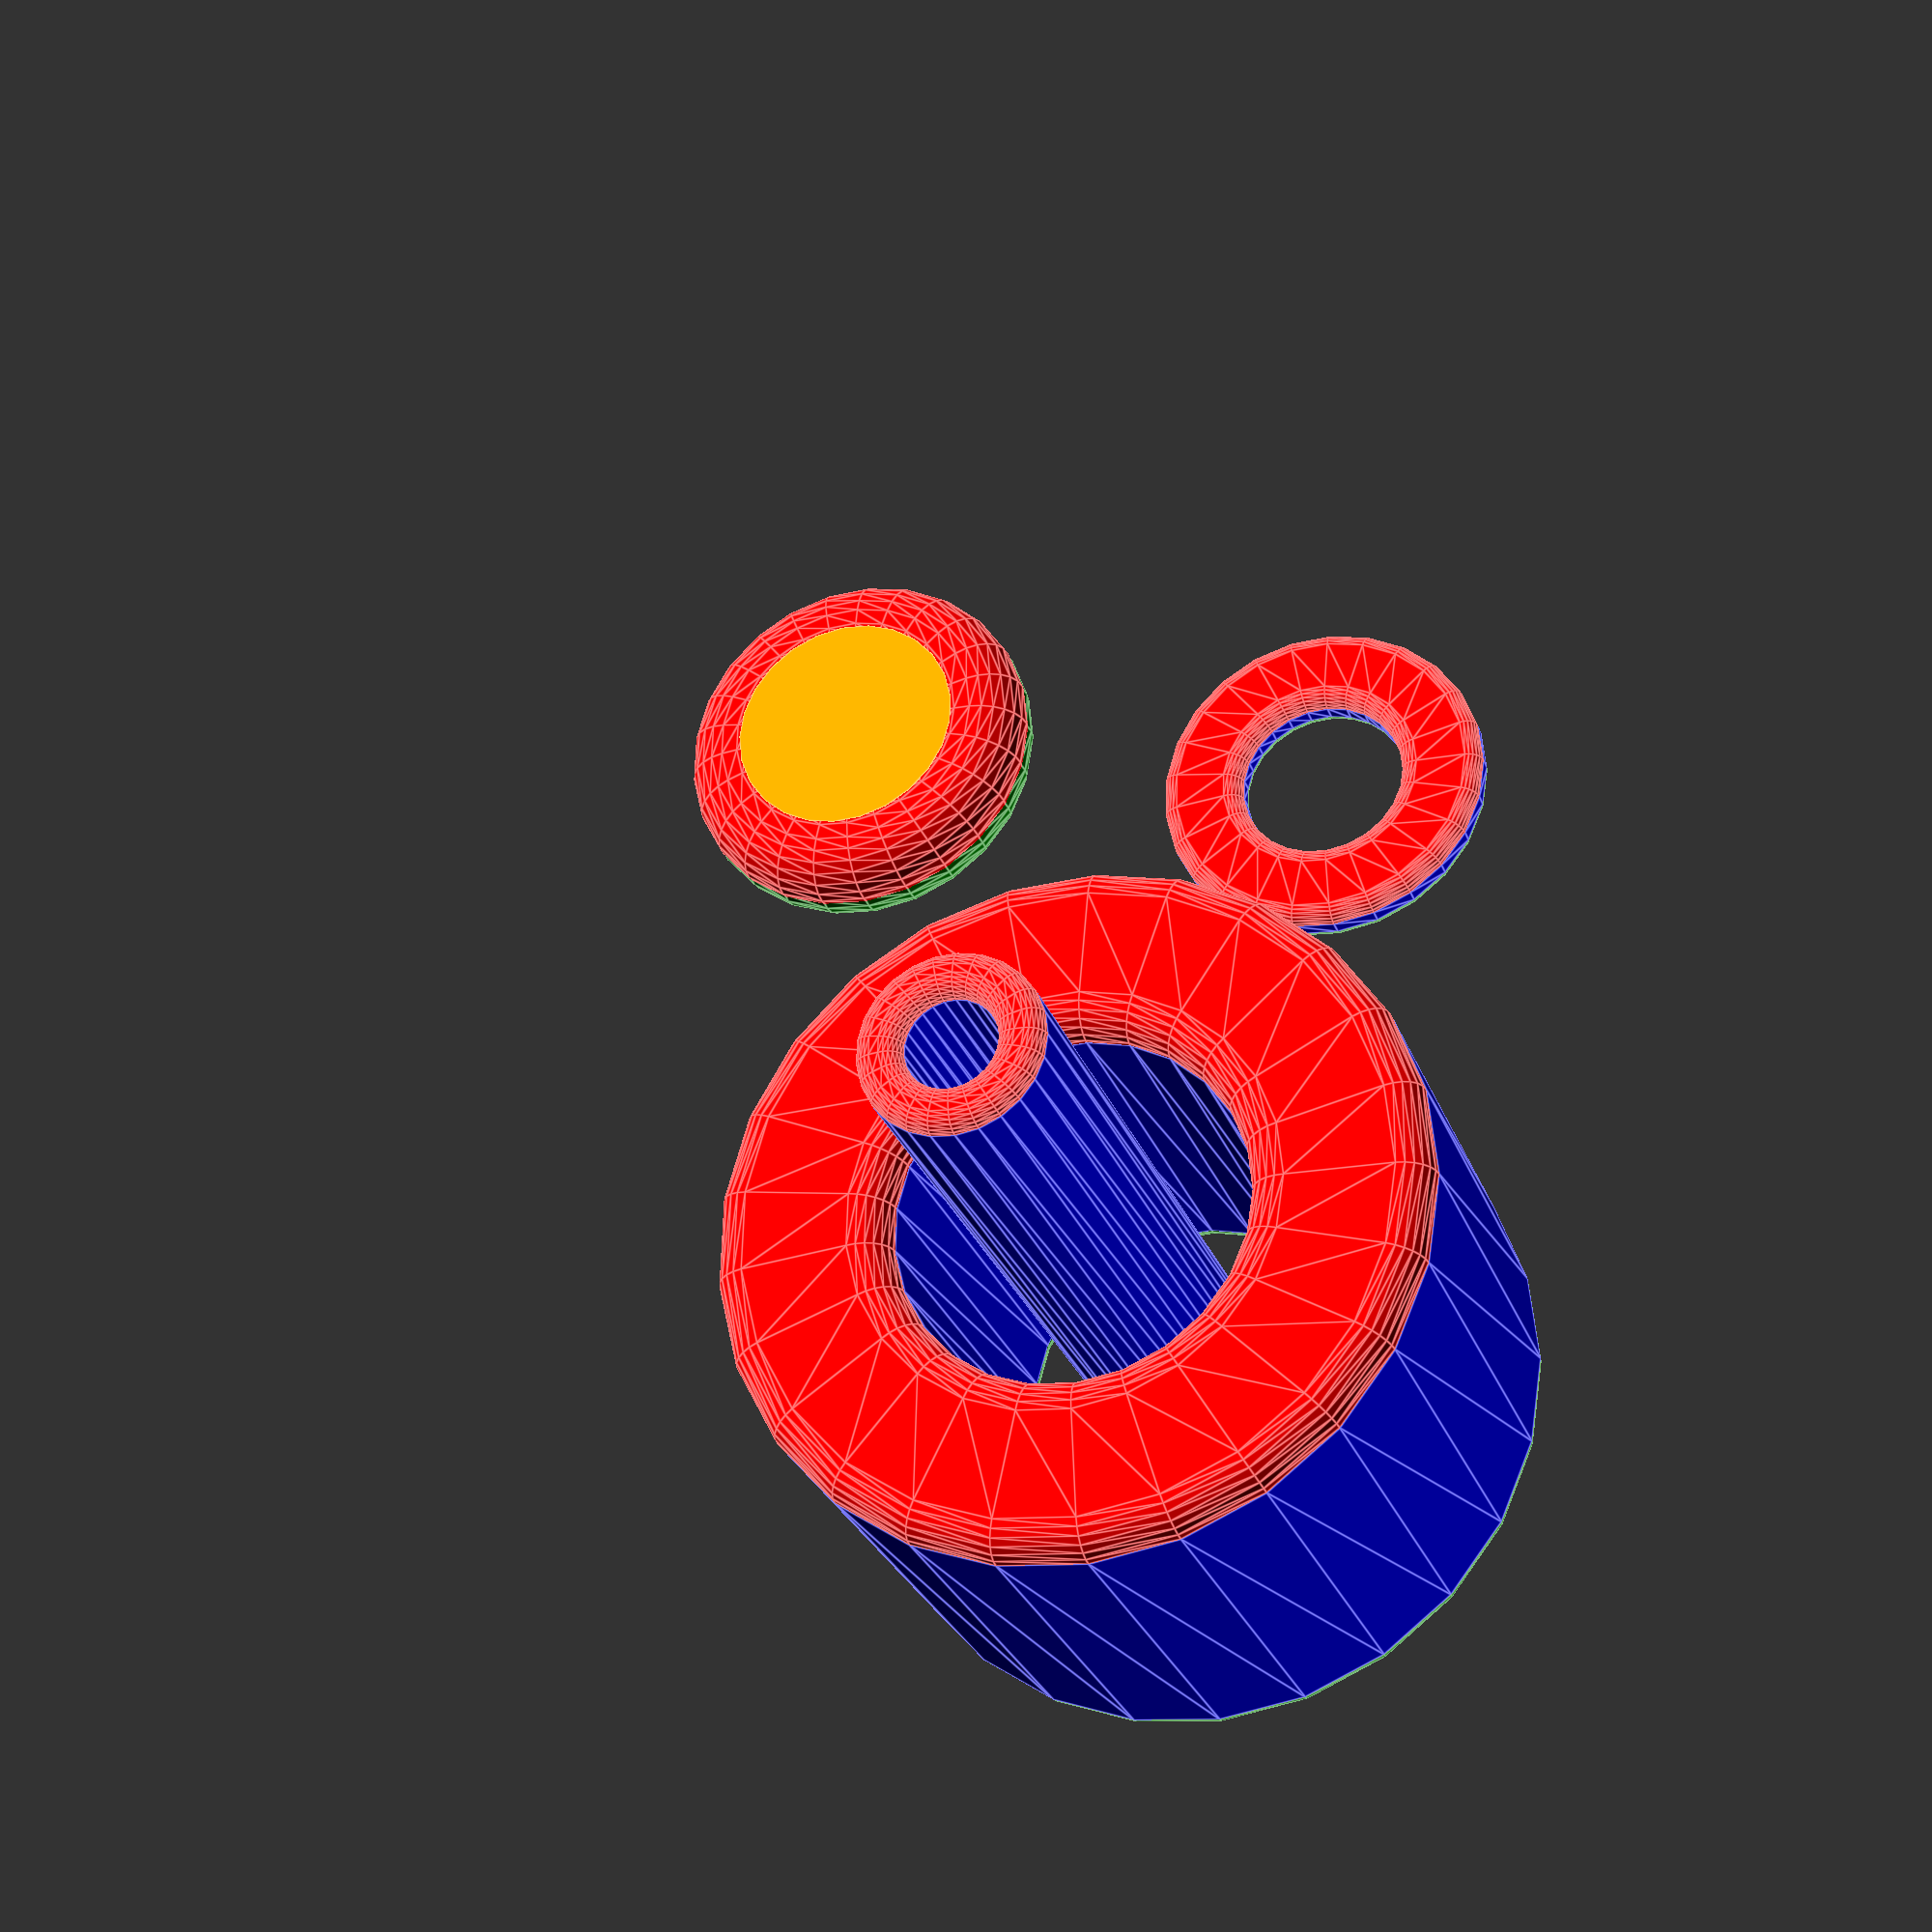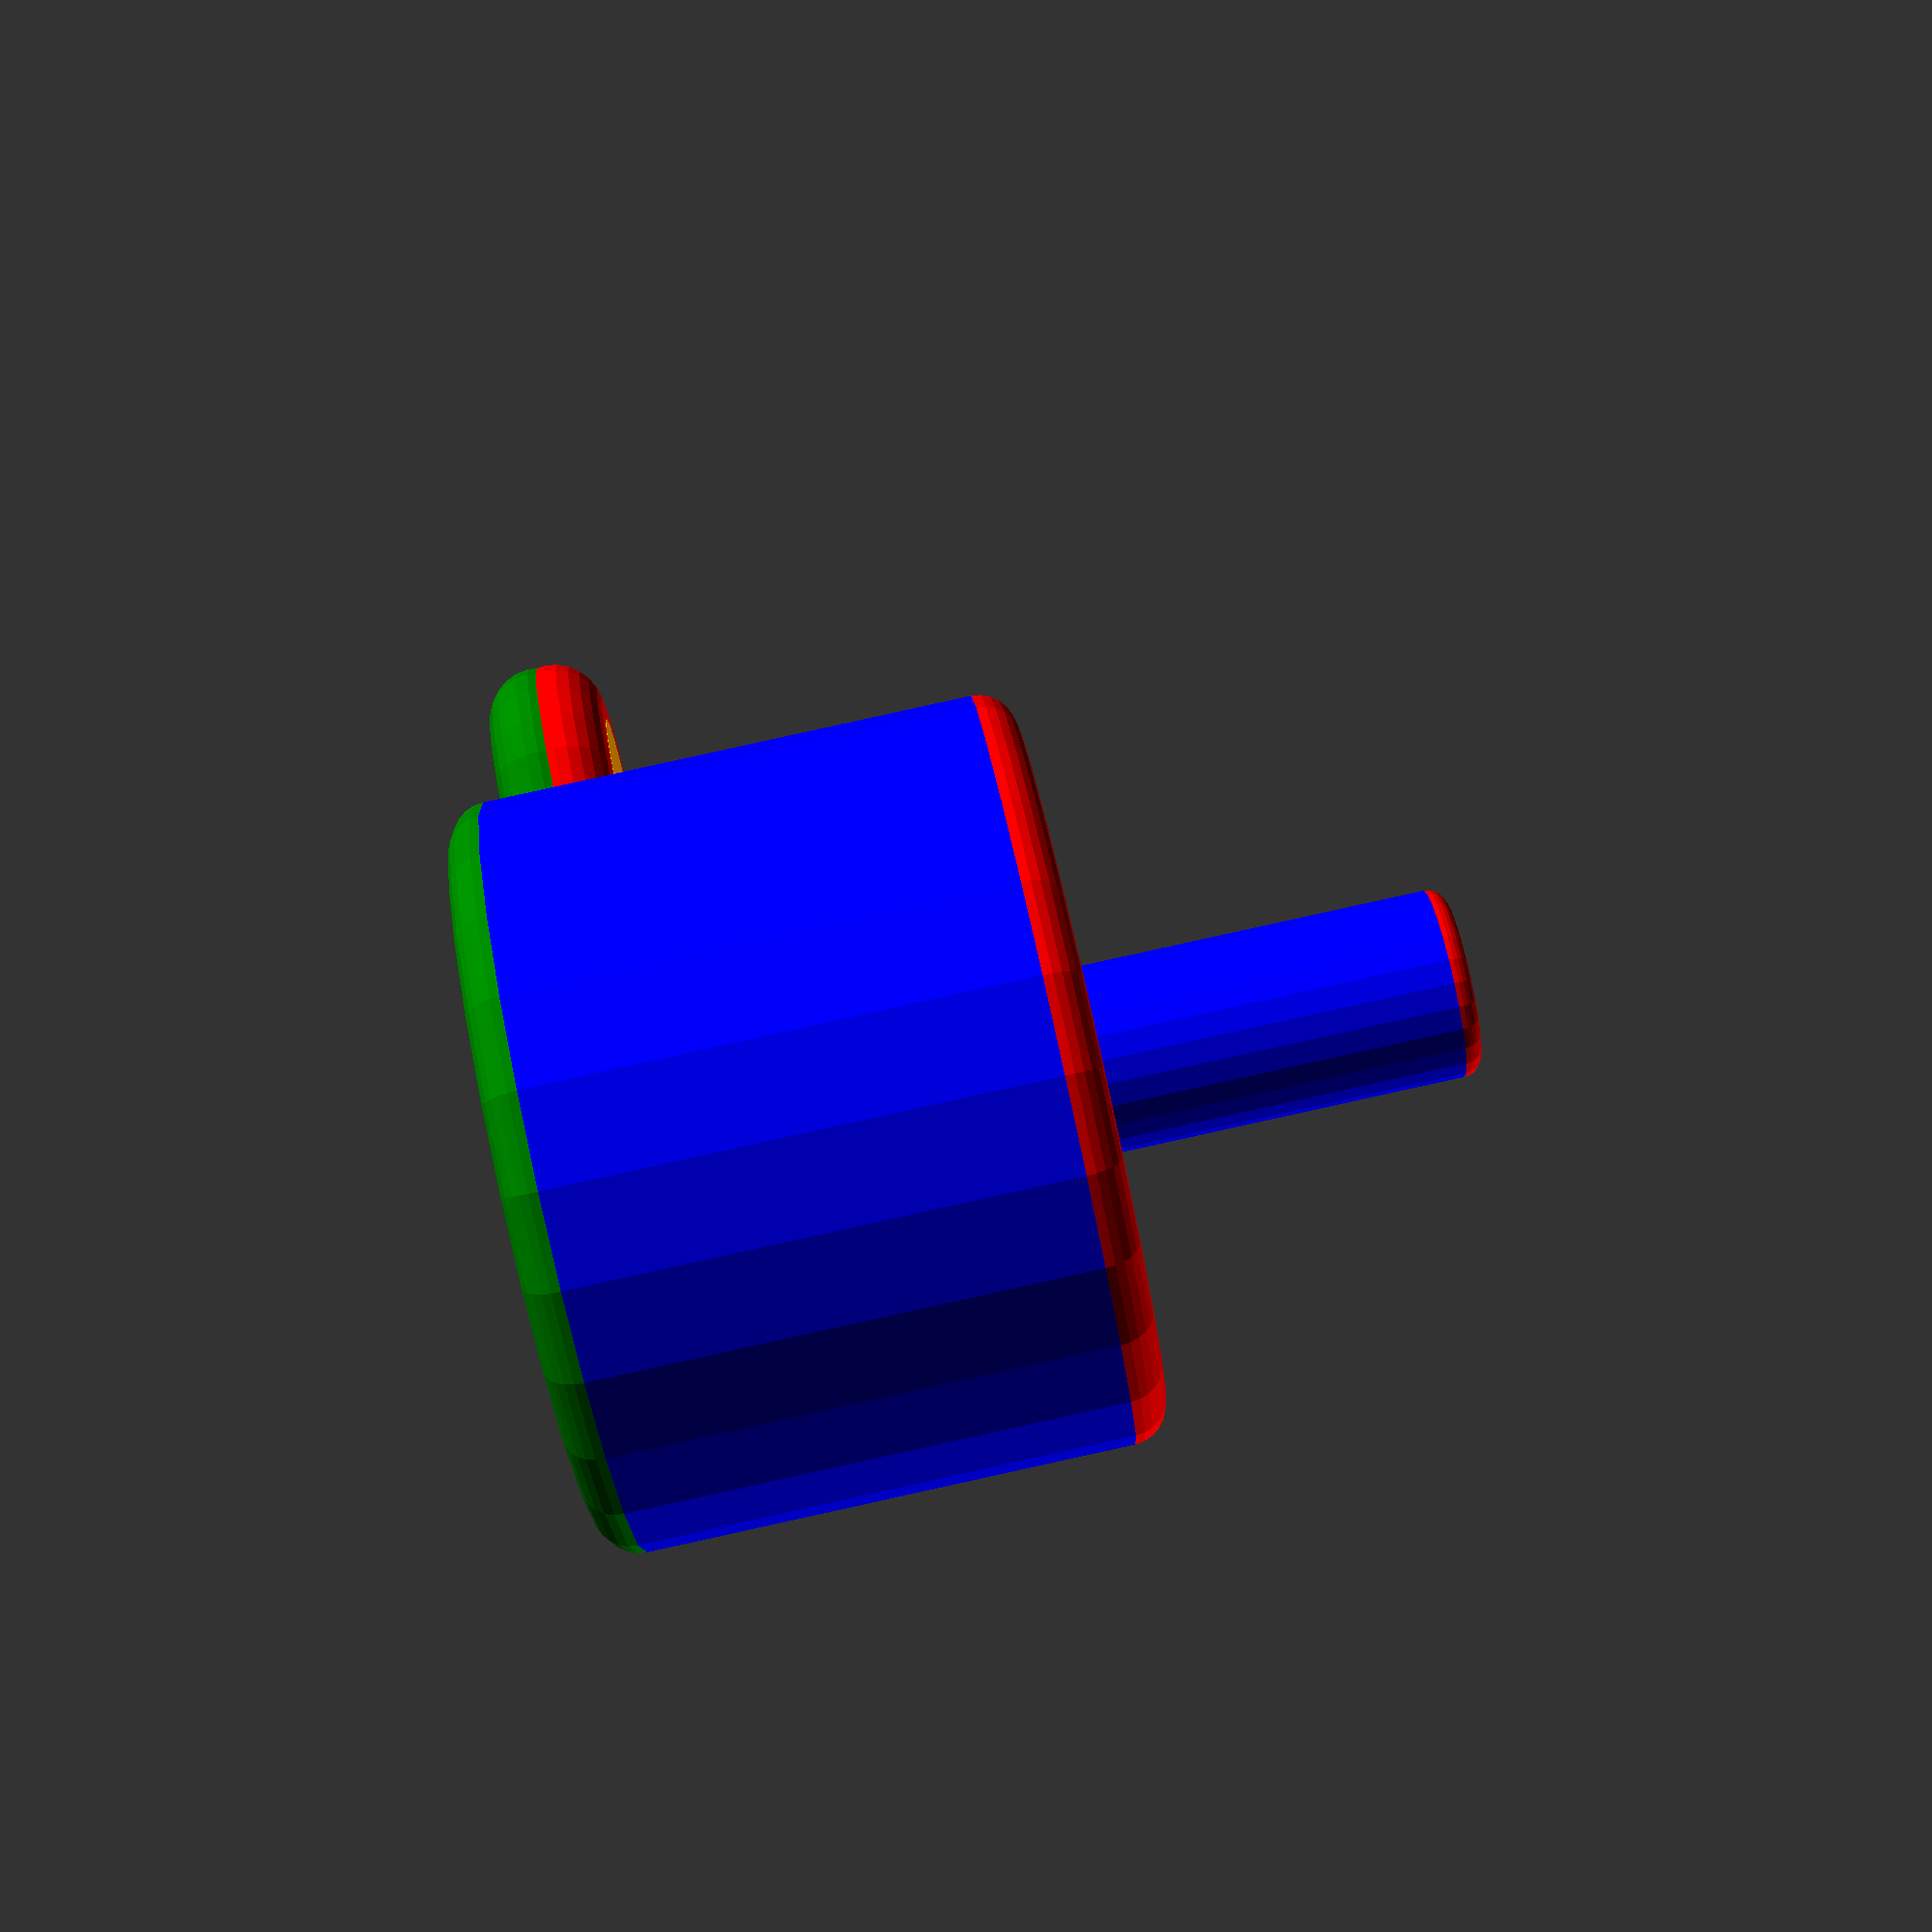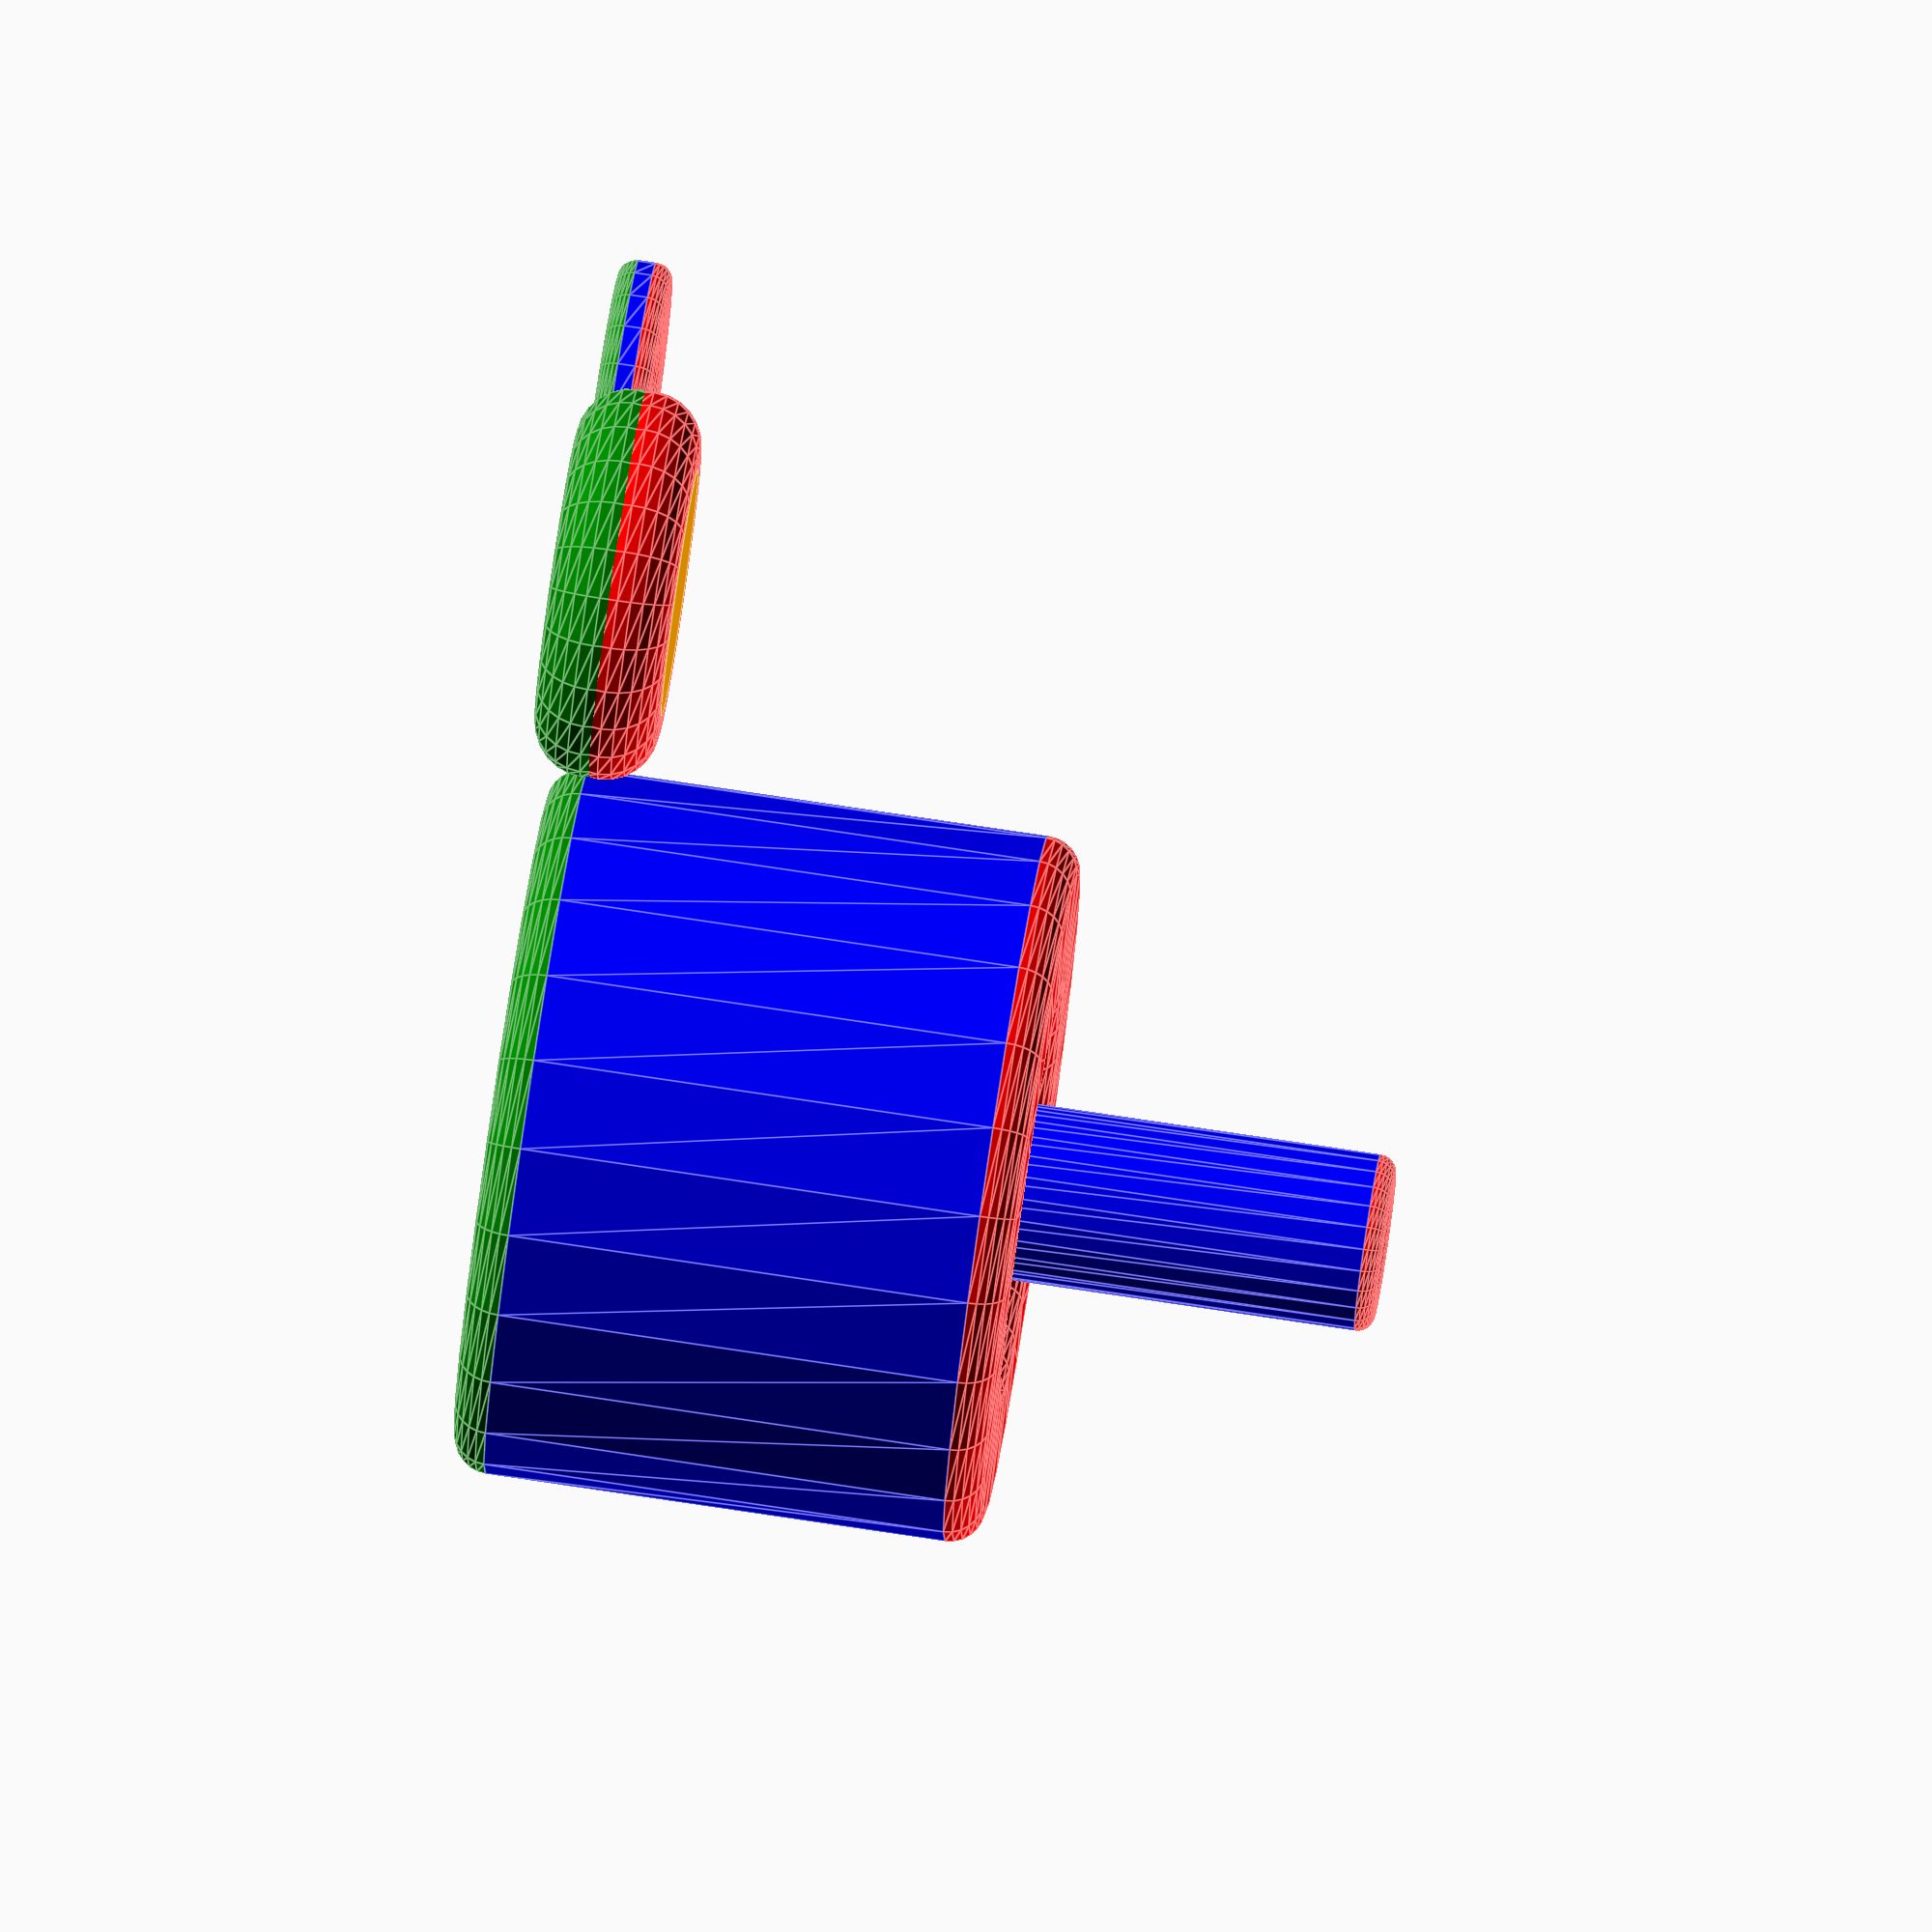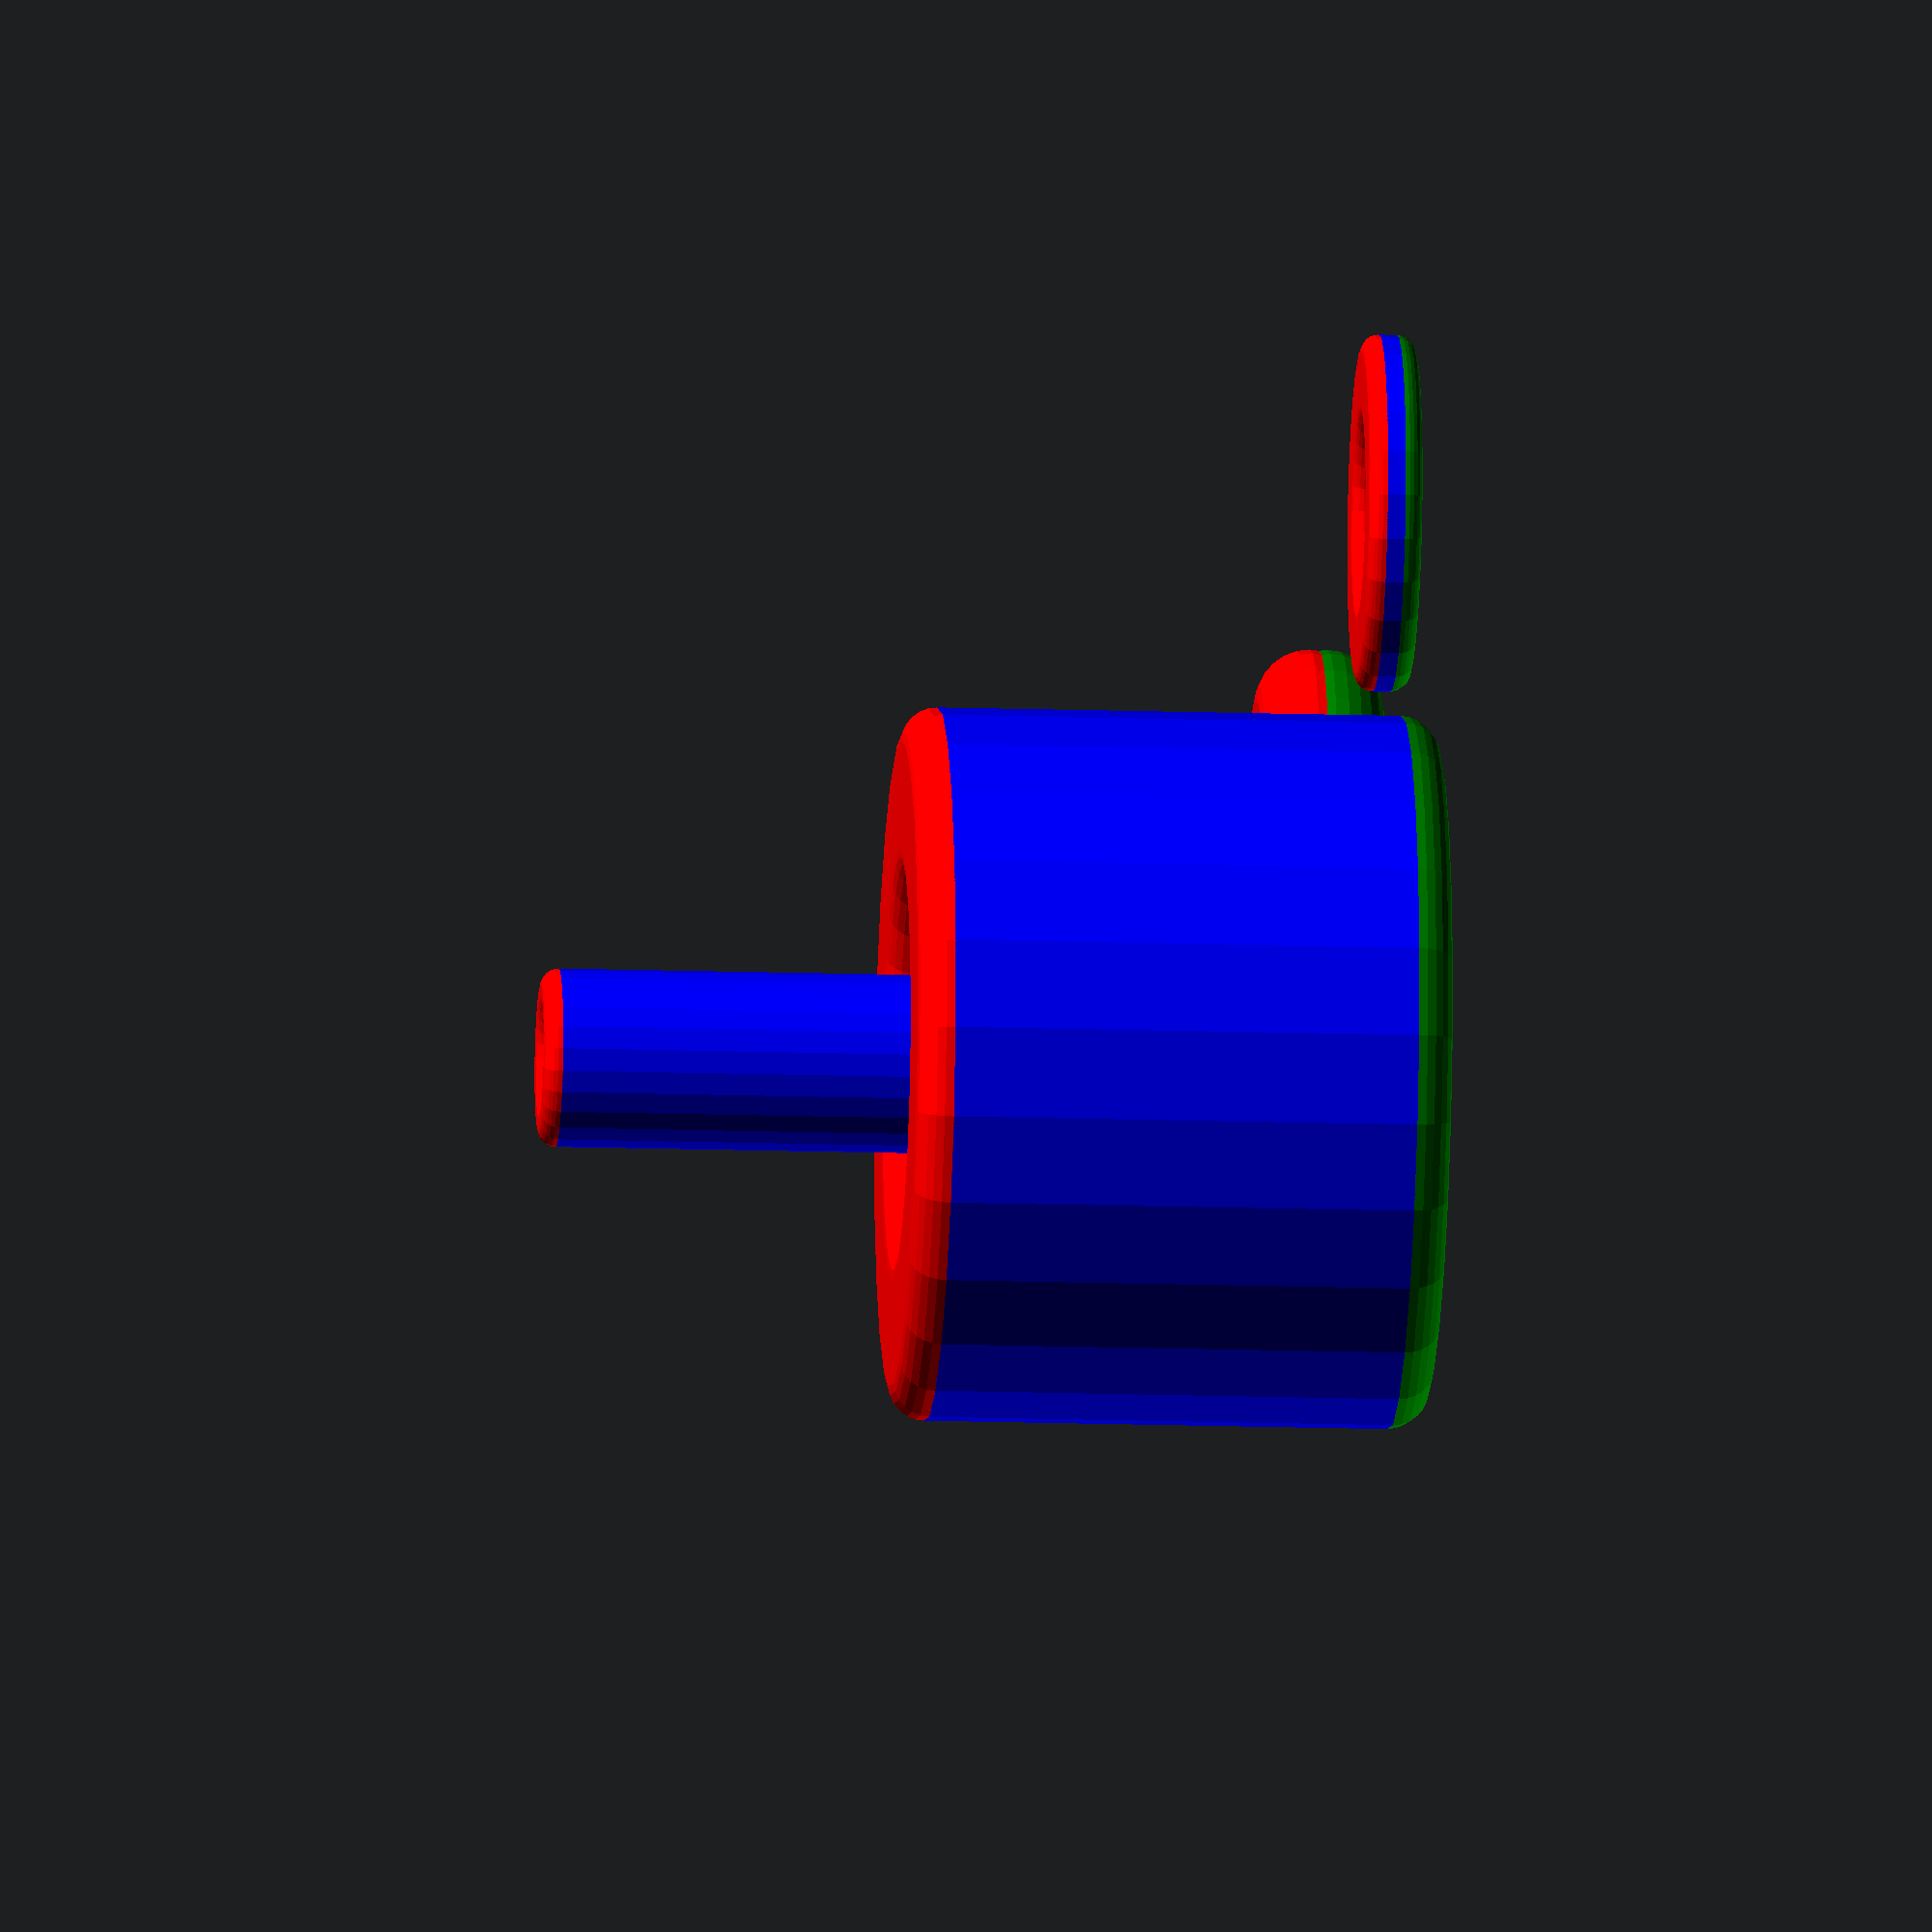
<openscad>

module tube(od, id, h, r = 2) {
    
    color("green") 
    translate([0, 0, r]) 
        rotate_extrude() 
            translate([id / 2 + ((od - id) / 4), 0, 0])  
                    hull() {
                        translate([((od - id) / 4) - r, 0, 0]) 
                            circle(r = r);
                        translate([-1 * (((od - id) / 4) - r), 0, 0])
                            circle(r = r);
                    }
                
            
    color("red")
    translate([0, 0, h - r])
        rotate_extrude() 
            translate([id / 2 + ((od - id) / 4), 0, 0])  
                    hull() {
                        translate([((od - id) / 4) - r, 0, 0]) 
                            circle(r = r);
                        translate([-1 * (((od - id) / 4) - r), 0, 0])
                            circle(r = r);
                    }
                    
    color("blue")
    translate([0, 0,  (h / 2)])
        rotate_extrude() 
            translate([(id / 2) + ((od - id) / 4), 0, 0])
                square([(od - id) / 2, h - (r * 2)], center = true);
                
            
        
    

   
}

module hollow_tube(od, id, h, r) {
    tube(od, id, h, r);
}

module solid_tube(od, id = 0, h, r) {
    union() {
        tube(od, id, h, r);
        color("orange") cylinder(d = (od - (r * 2)), h = h);
    }
}


$fn = 25;

tube(od = 10, id = 5, h = 50, r = 1);


tube(od = 40, id = 20, h = 30);

translate([40, 0, 0])
    hollow_tube(od = 20, id = 10, h = 3, r = 1);

translate([40, 30, 0])
    solid_tube(od = 20, id = 10, h = 7, r = 3);

</openscad>
<views>
elev=27.4 azim=282.5 roll=17.7 proj=p view=edges
elev=273.8 azim=100.9 roll=257.6 proj=p view=wireframe
elev=103.6 azim=150.8 roll=261.4 proj=o view=edges
elev=195.2 azim=66.7 roll=93.9 proj=o view=wireframe
</views>
